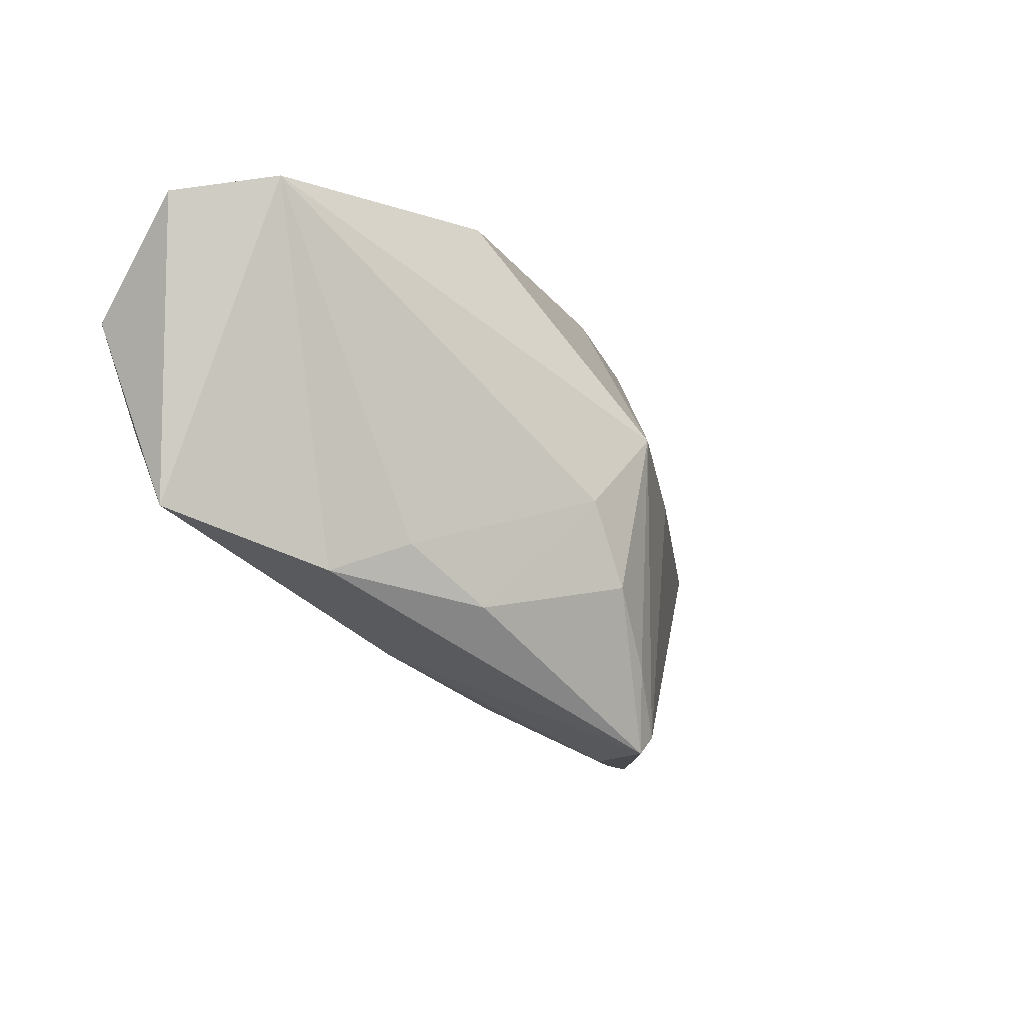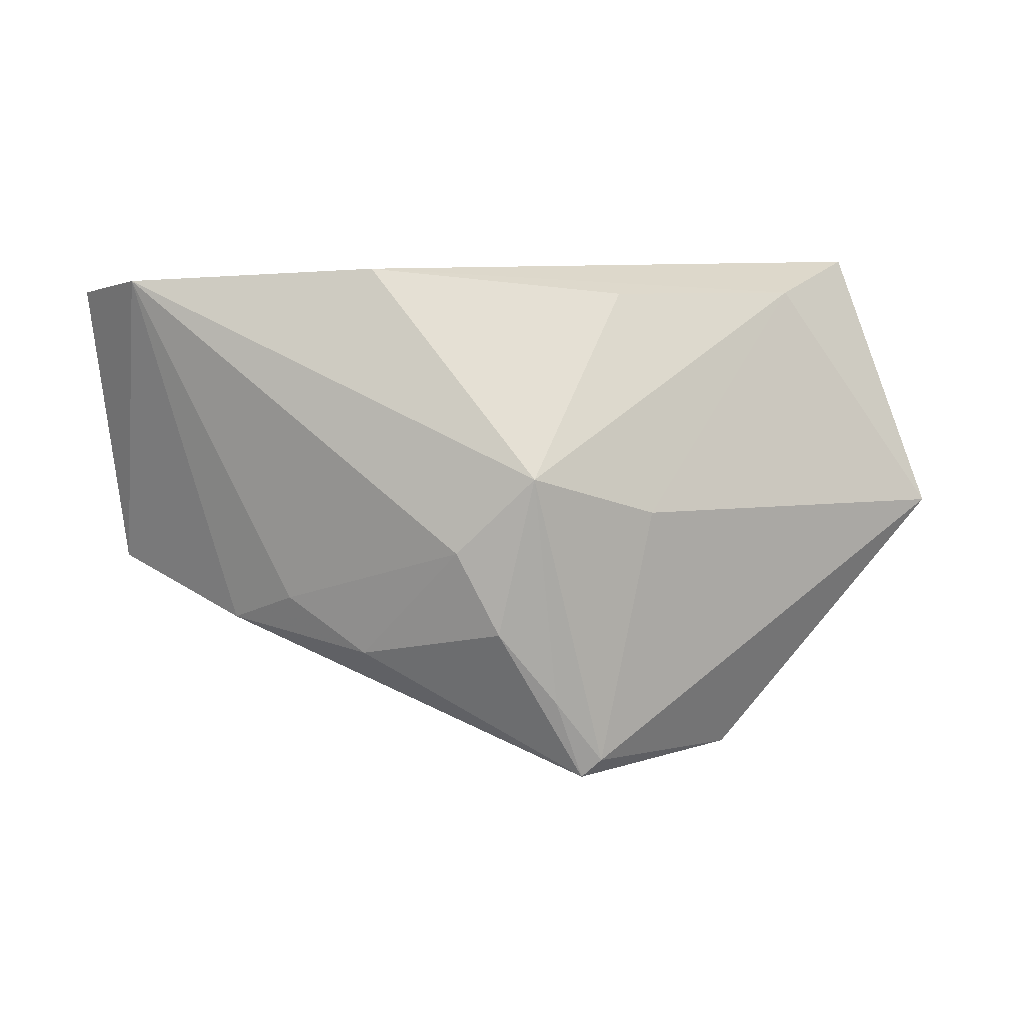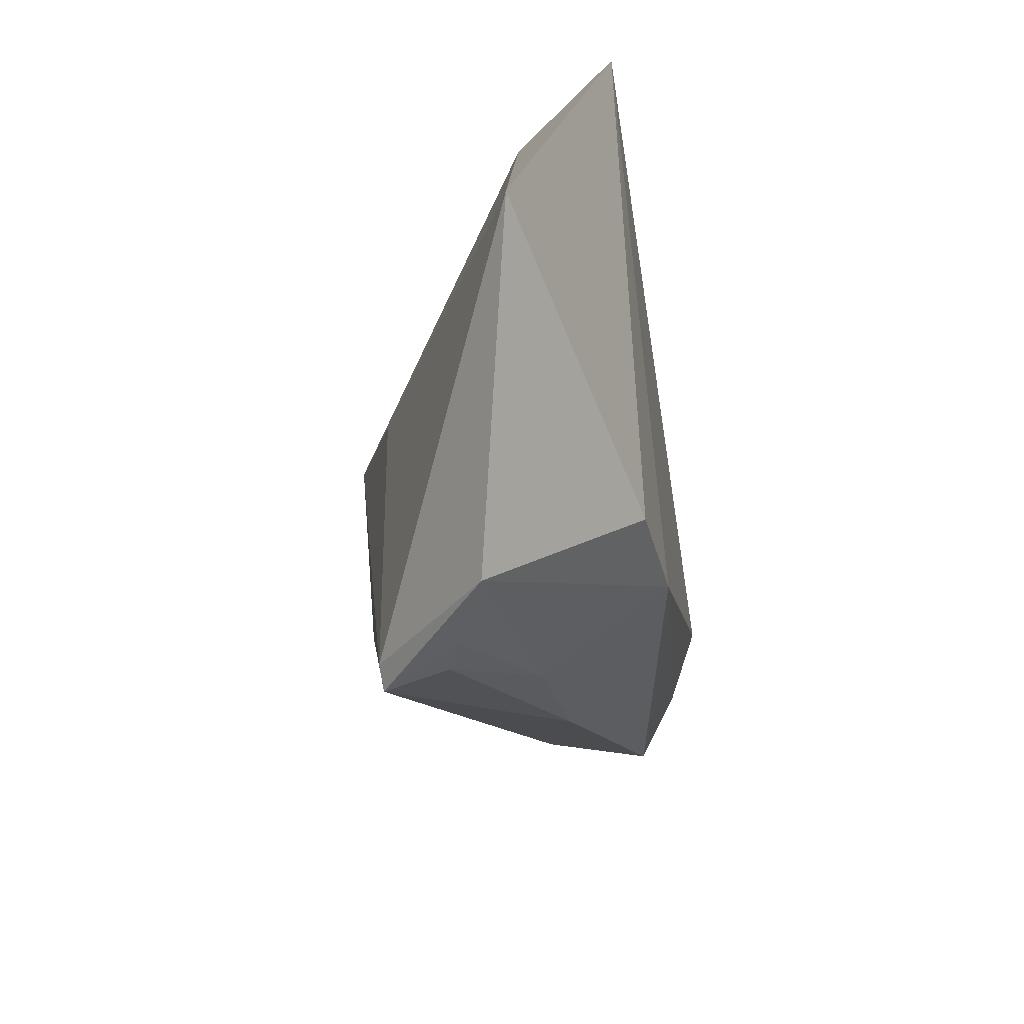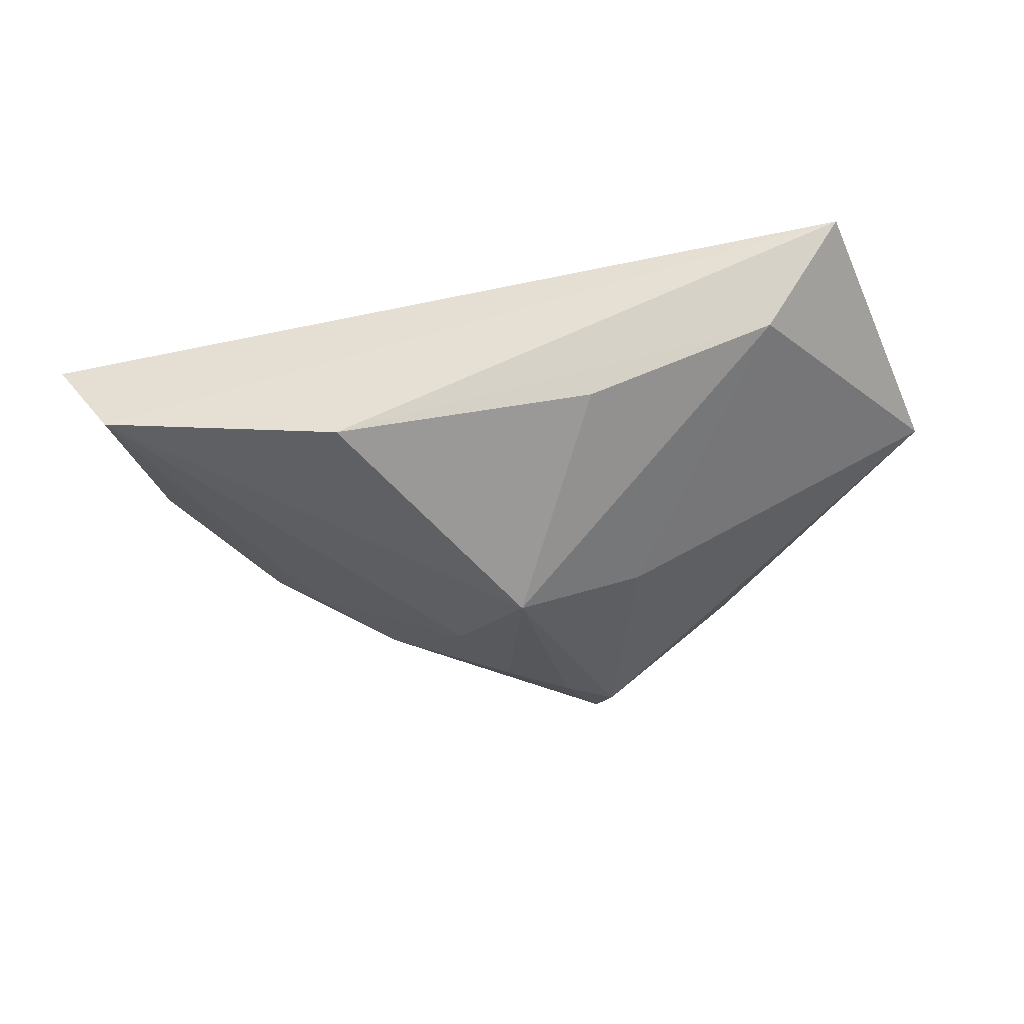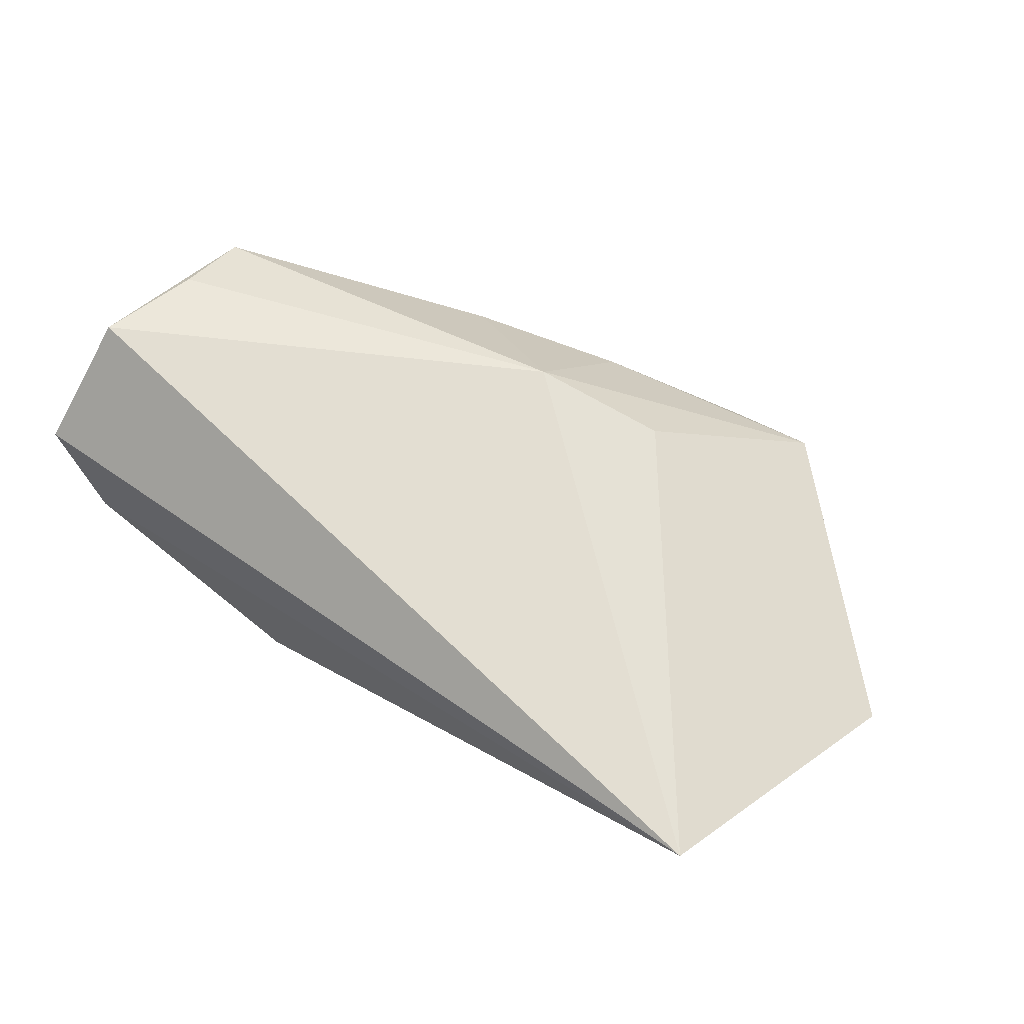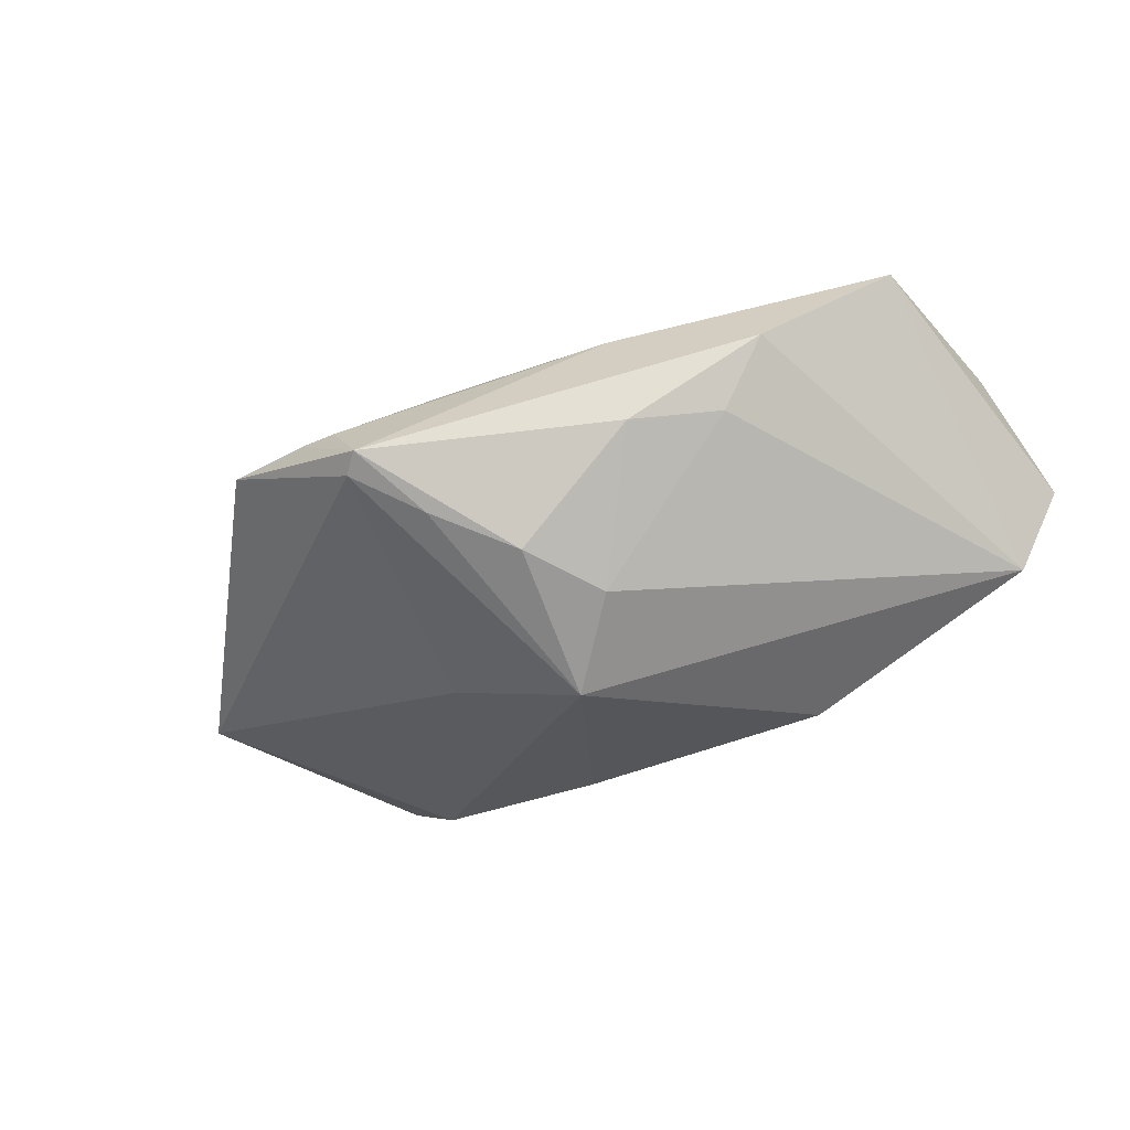
<metadata>
{"format":"obj","ext":"obj","renderer":"f3d","projection":"perspective","resolution":1024,"background":"white","views":[{"elev":-13.0,"azim":125.9,"up":"+Y"},{"elev":8.9,"azim":178.6,"up":"+Y"},{"elev":-37.8,"azim":-80.8,"up":"+Y"},{"elev":-33.3,"azim":-172.6,"up":"+Z"},{"elev":67.4,"azim":-145.7,"up":"+Z"},{"elev":-62.2,"azim":32.5,"up":"+Z"}]}
</metadata>
<code>
v 0.01684 0.0295 -0.01221
v 0.005648 -0.007264 -0.02326
v -0.04113 0.02556 0.003065
v -0.0205 -0.002693 -0.01807
v -0.004515 0.002803 -0.02519
v 0.001293 -0.01761 0.01695
v 0.05787 0.02565 0.004417
v -0.0205 -0.03893 -0.007555
v 0.03673 -0.0194 -0.004349
v 0.04971 0.02768 -0.006568
v -0.01633 -0.01926 0.01565
v -0.01383 -0.03641 -0.01932
v 0.02861 -0.01544 -0.01082
v -0.007628 -0.02791 -0.02172
v -0.01674 0.02588 -0.006508
v 0.05631 0.01134 0.01695
v -0.001765 -0.03227 -0.000225
v 0.01852 -0.02706 0.000956
v 0.05369 -0.0127 0.008034
v -0.03229 -0.03827 -0.002895
v 0.05359 -0.002586 0.01307
v 0.0001044 -0.01814 -0.02376
v -0.0512 0.0295 0.01695
v 0.01833 -0.02243 -0.0145
v -0.06208 -0.004443 0.004868
v -0.0112 -0.03876 -0.01915
v -0.0151 -0.03889 -0.009863
f 15 1 5
f 12 4 5
f 25 4 12
f 12 20 25
f 26 20 12
f 10 2 5
f 5 1 10
f 10 23 7
f 10 1 23
f 7 19 10
f 23 1 3
f 1 15 3
f 25 23 3
f 3 15 5
f 3 4 25
f 5 4 3
f 26 18 27
f 6 18 19
f 26 12 14
f 14 12 5
f 26 24 9
f 19 18 9
f 9 18 26
f 9 10 19
f 17 27 18
f 17 6 20
f 18 6 17
f 16 19 7
f 23 6 16
f 7 23 16
f 11 23 25
f 11 6 23
f 25 20 11
f 20 6 11
f 2 24 22
f 5 2 22
f 22 14 5
f 22 24 26
f 26 14 22
f 13 9 24
f 10 9 13
f 13 24 2
f 2 10 13
f 8 17 20
f 27 17 8
f 8 20 26
f 26 27 8
f 21 6 19
f 19 16 21
f 21 16 6

</code>
